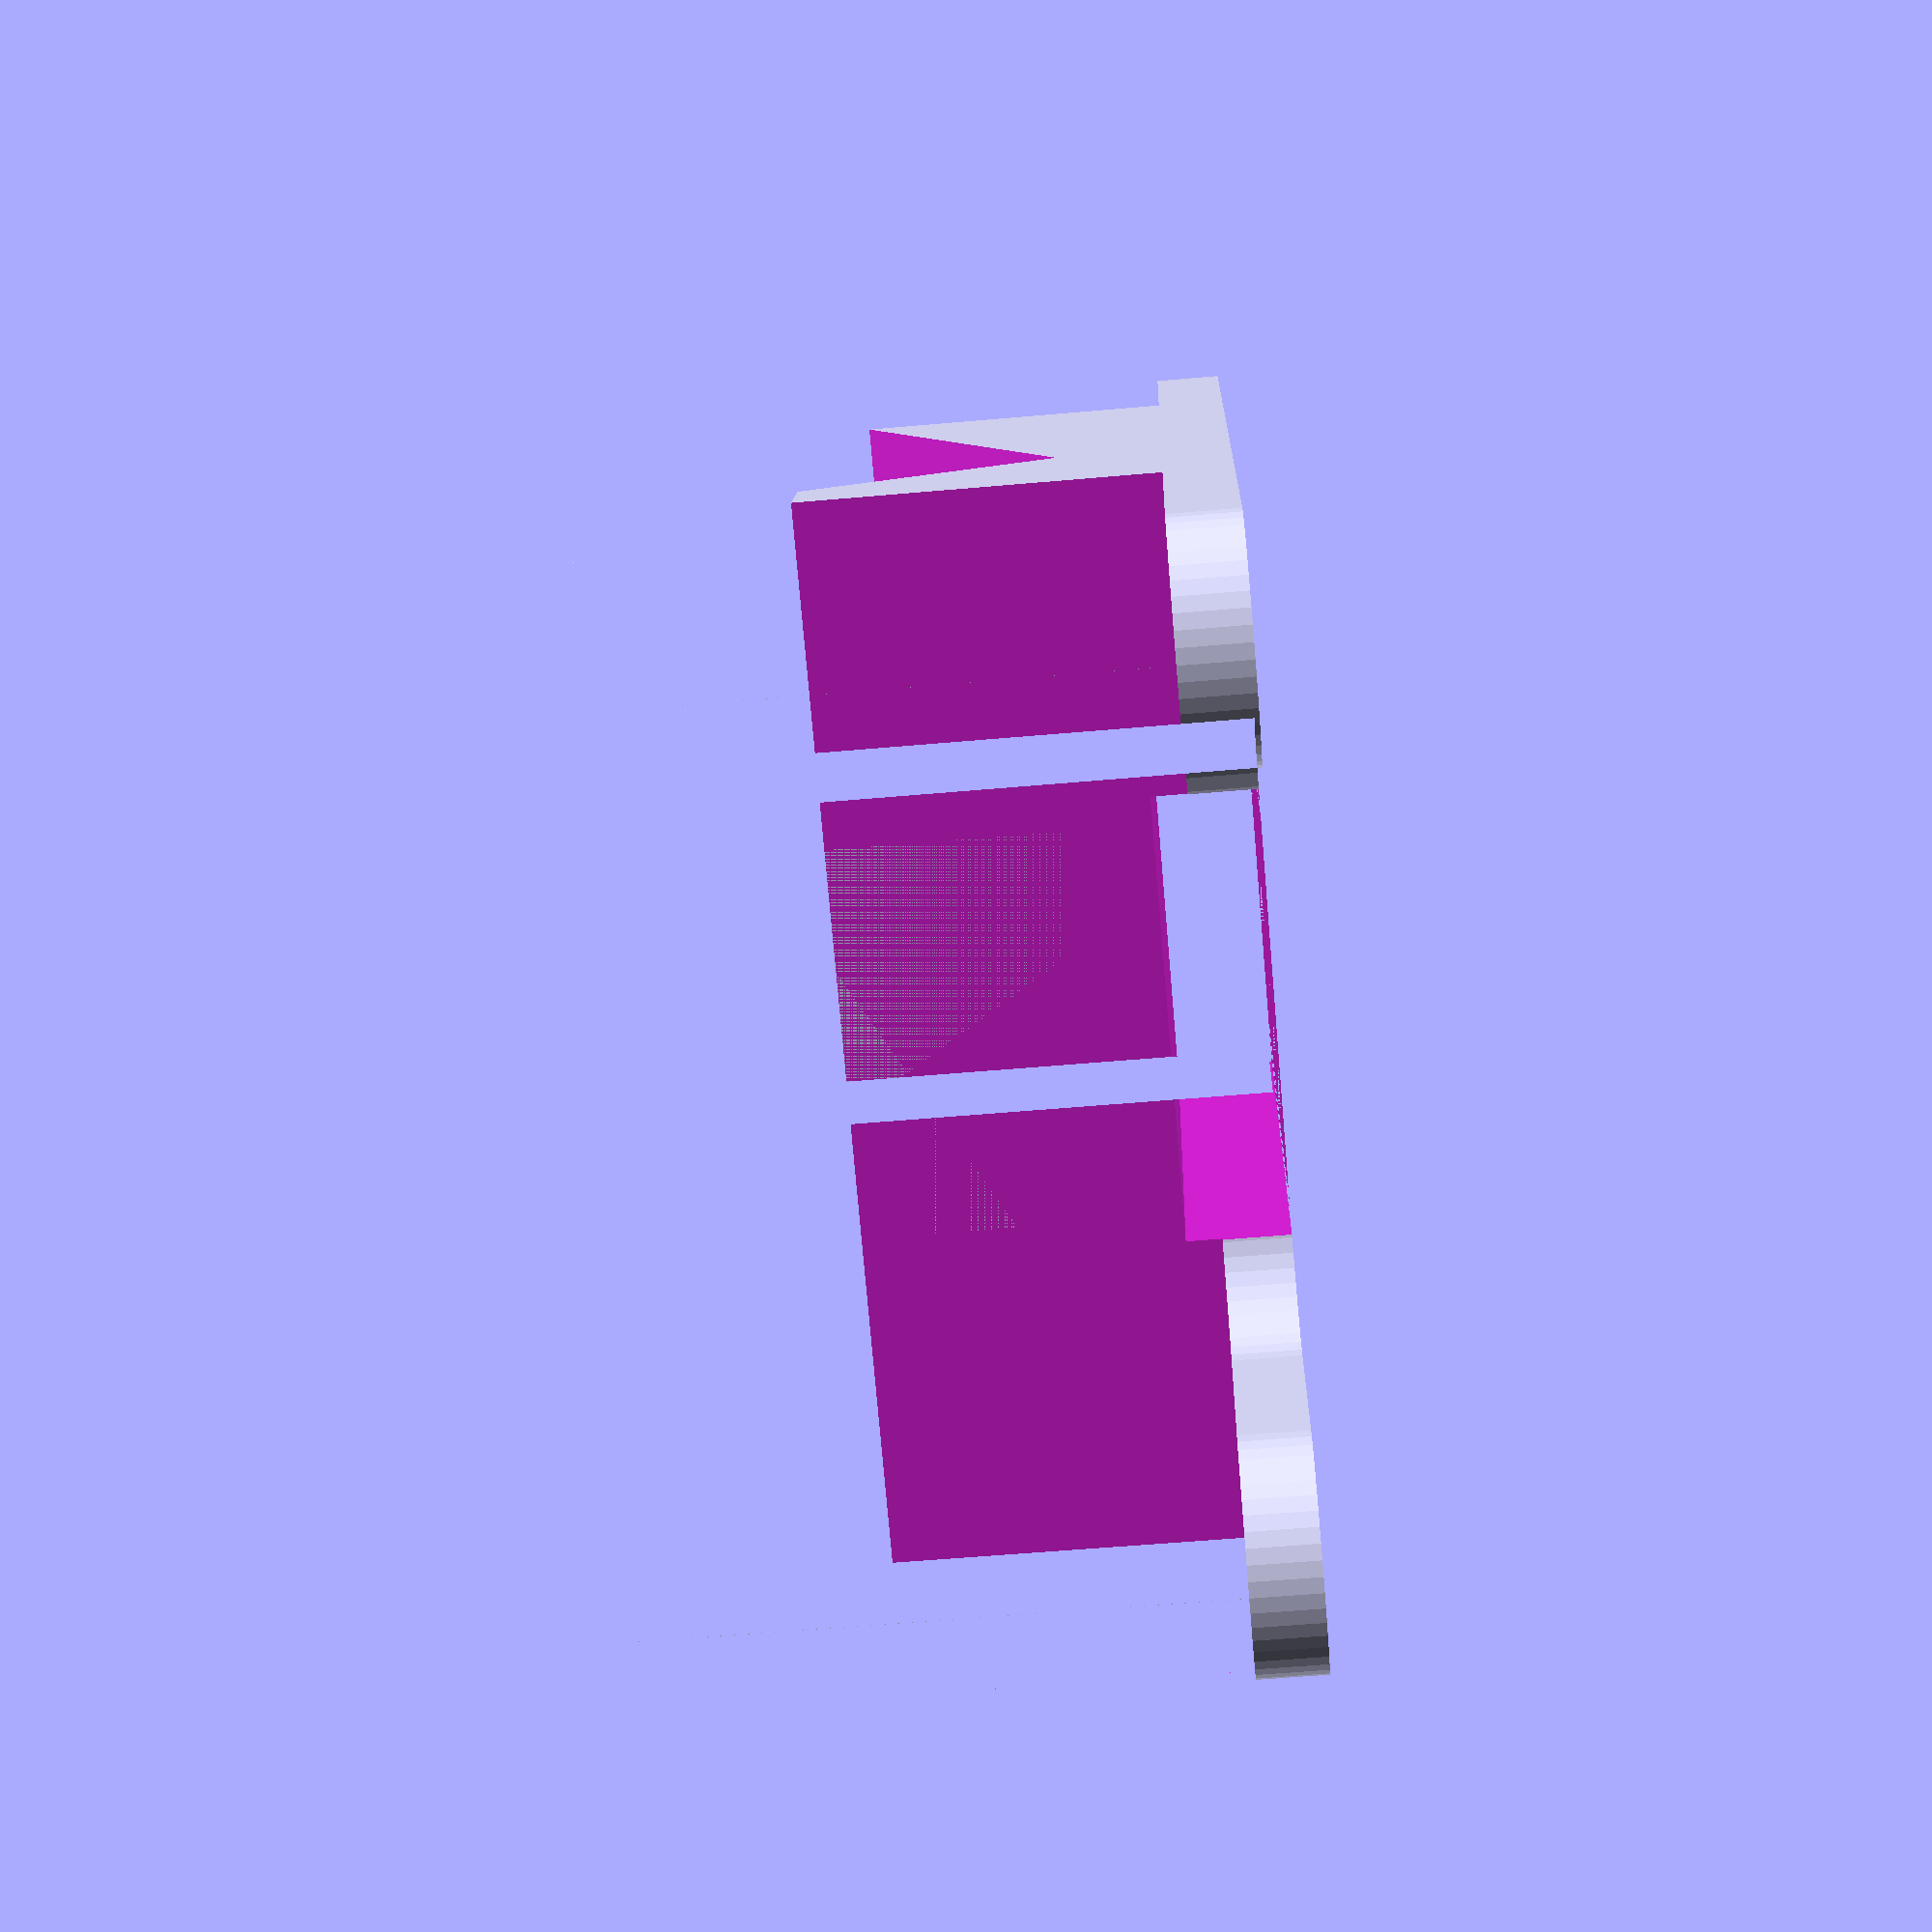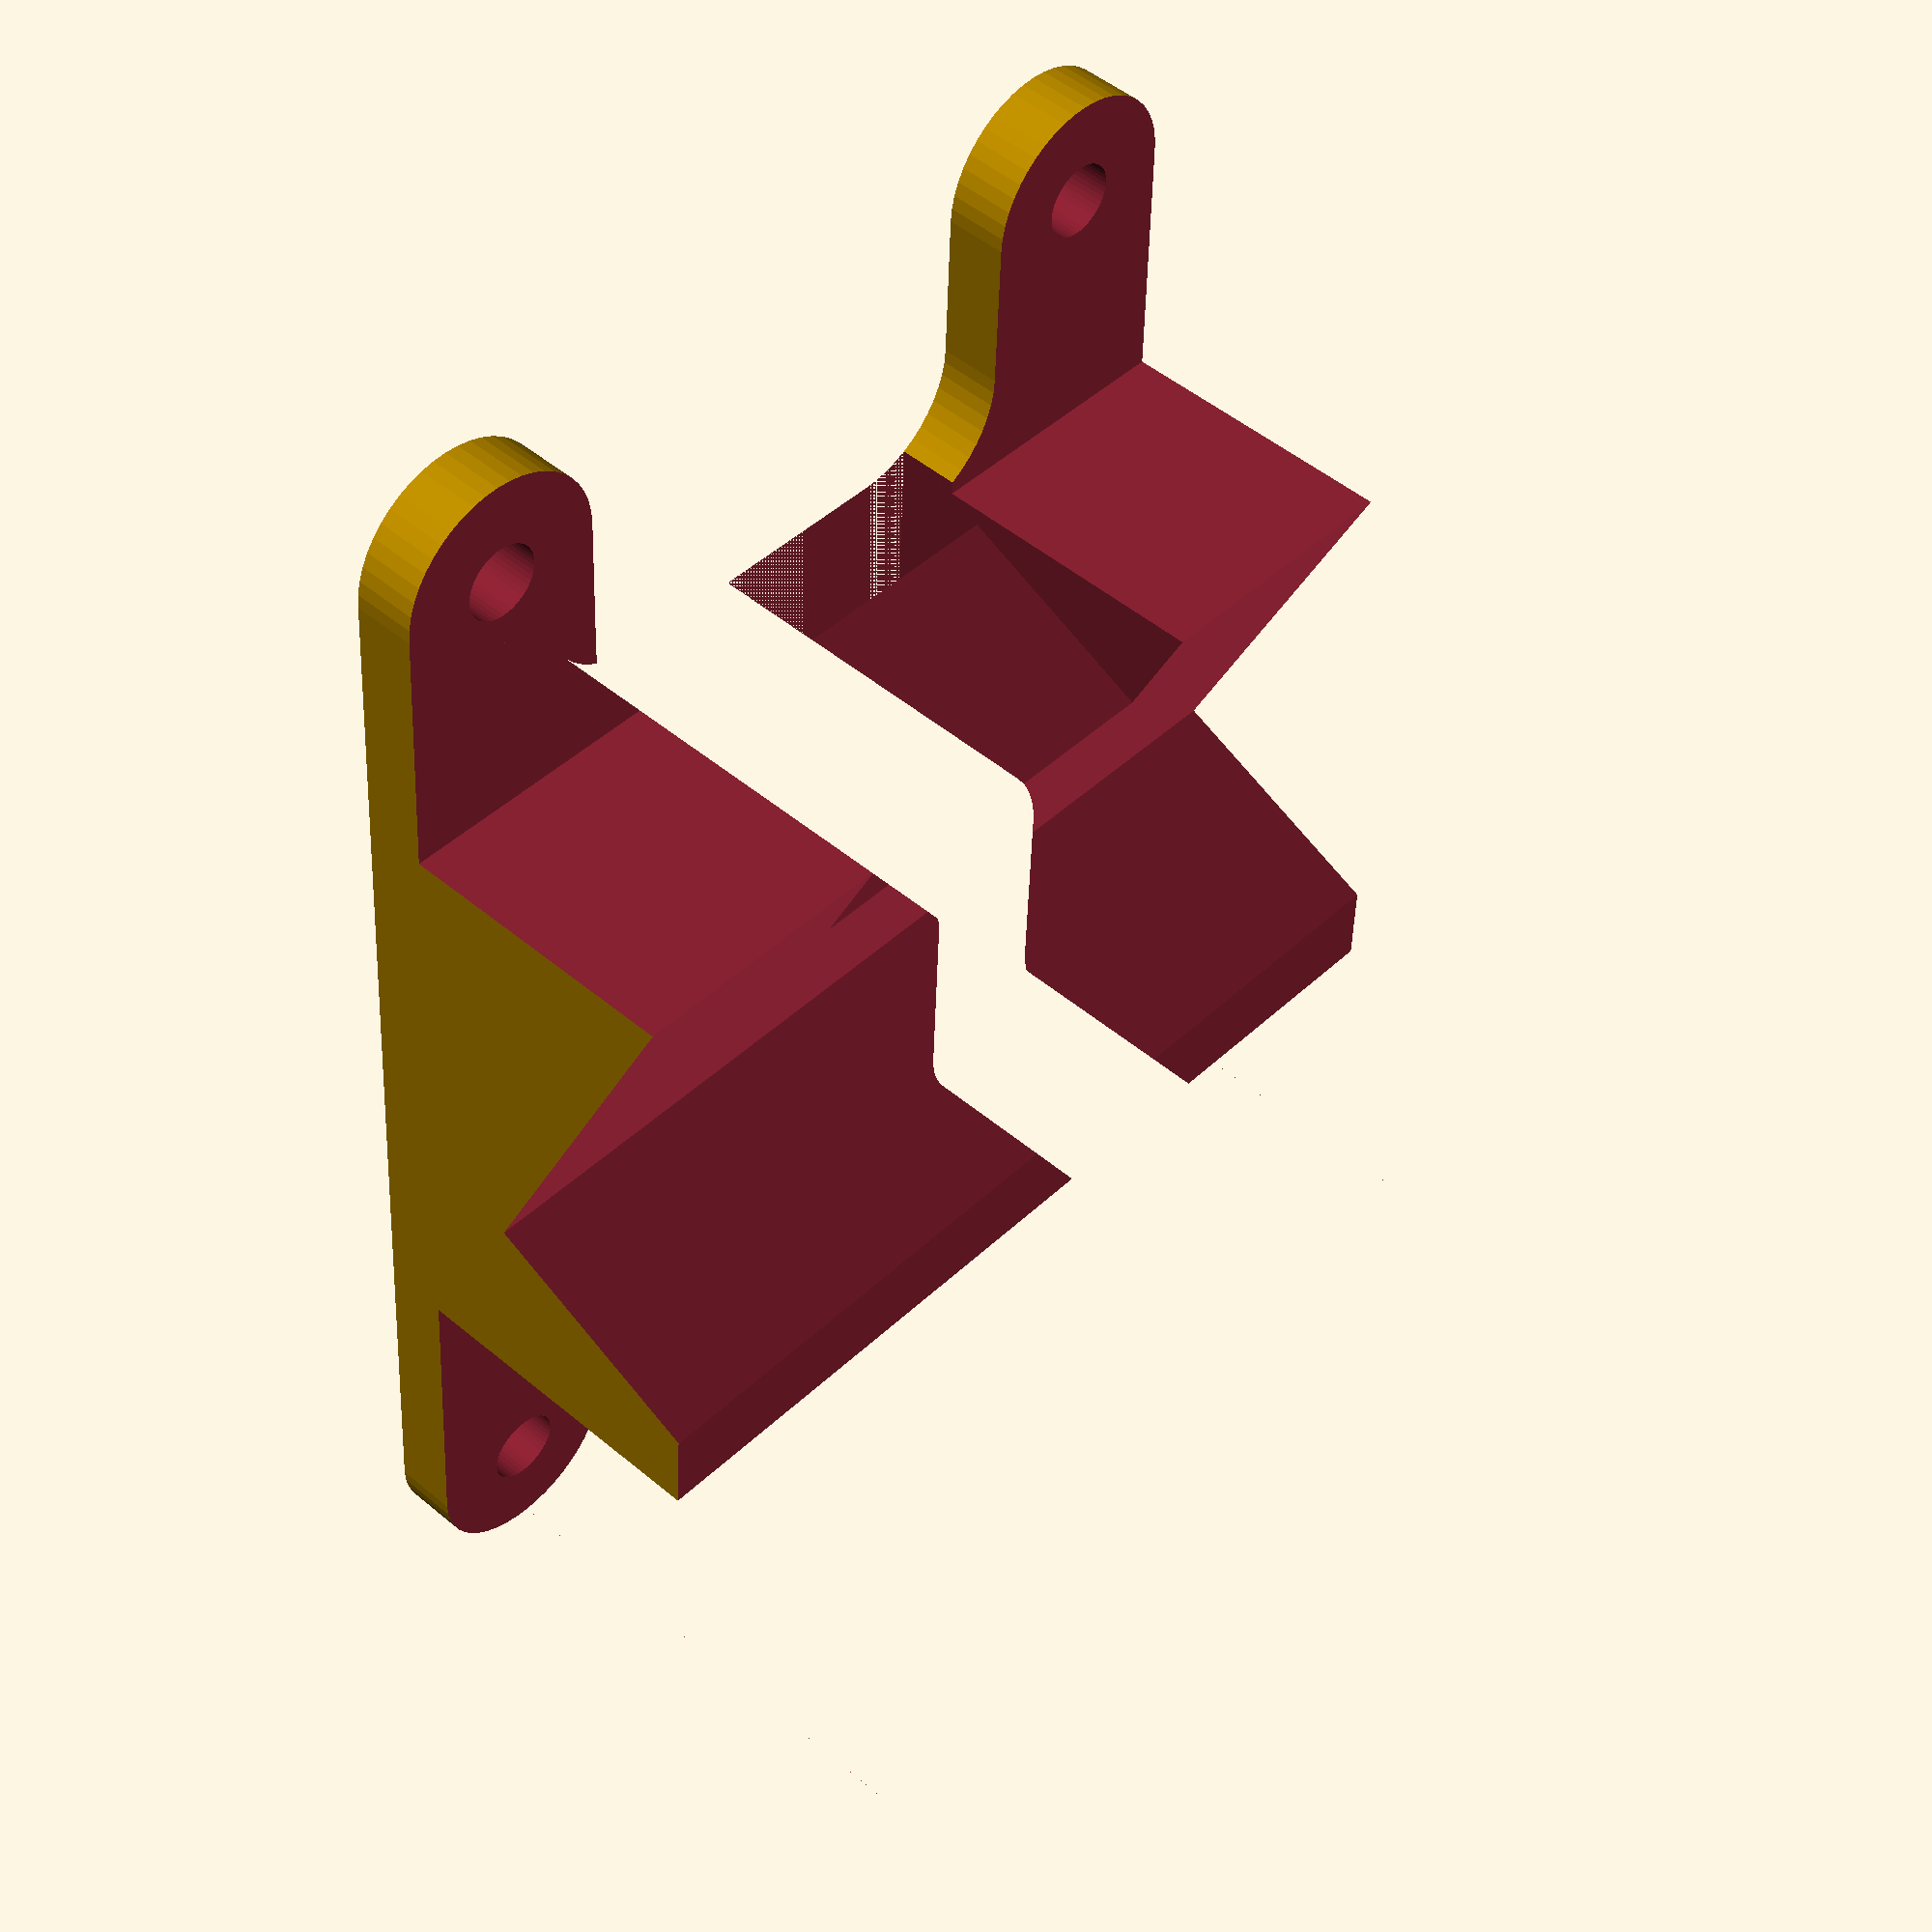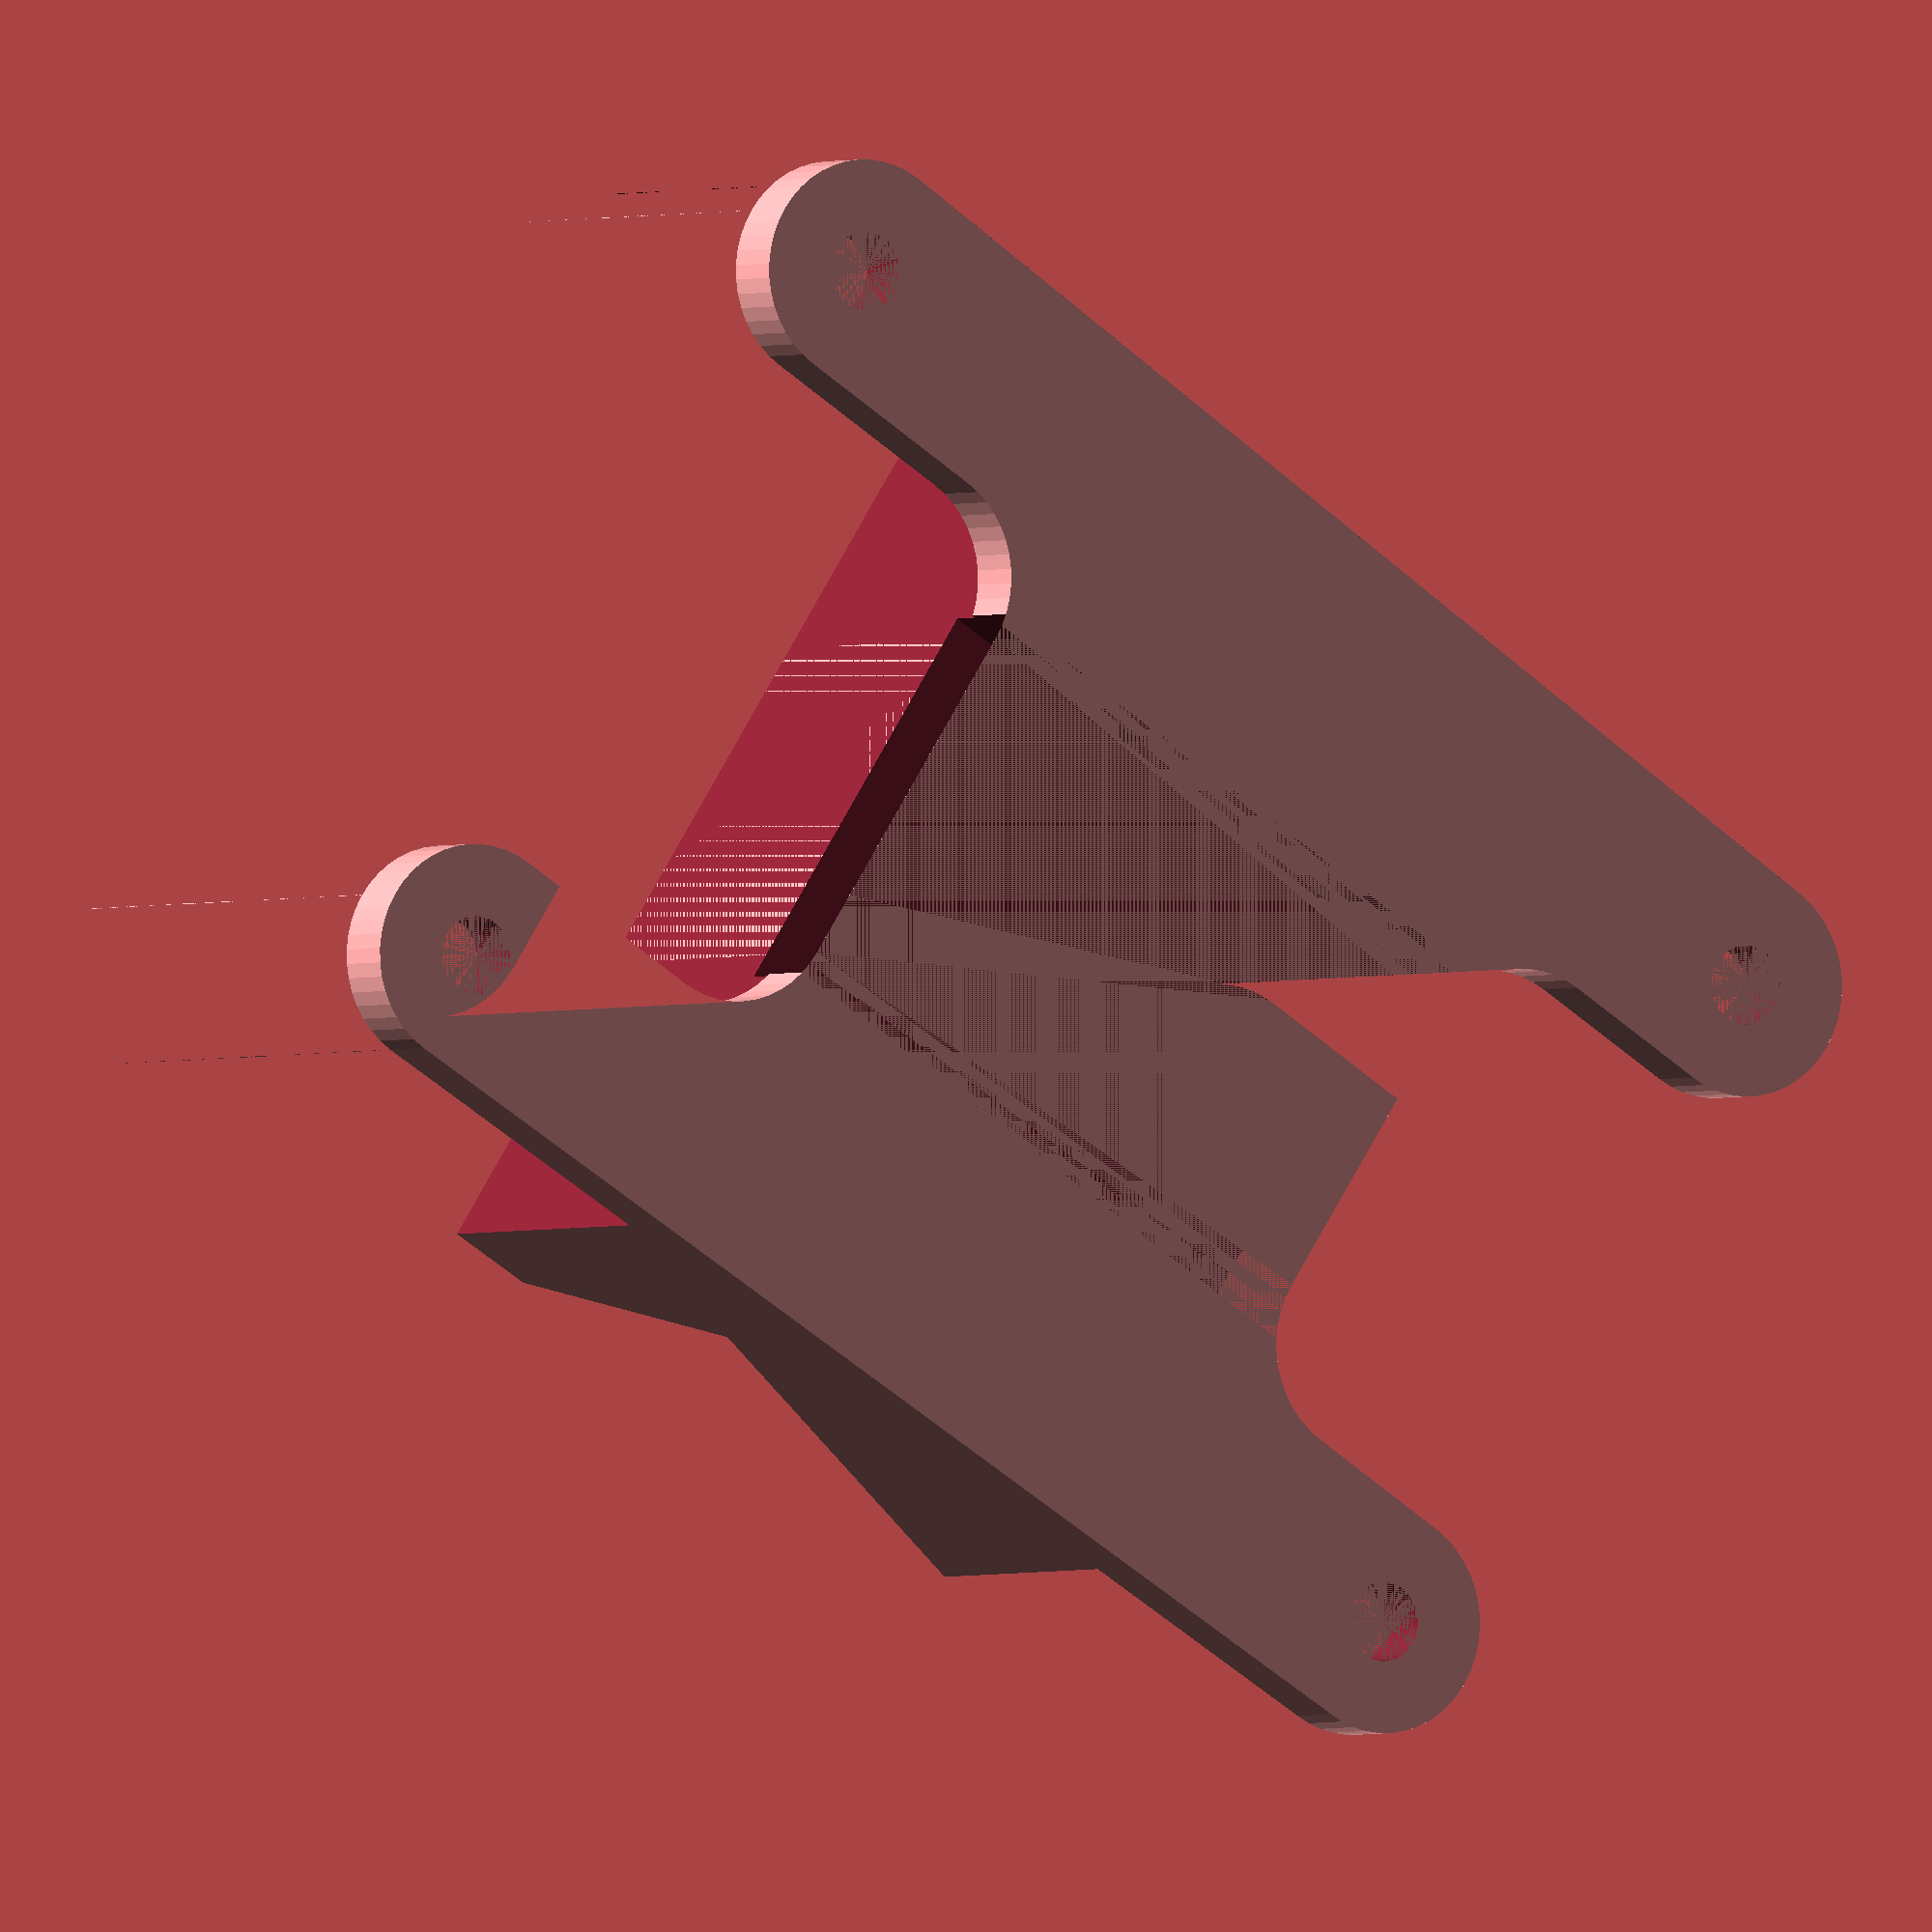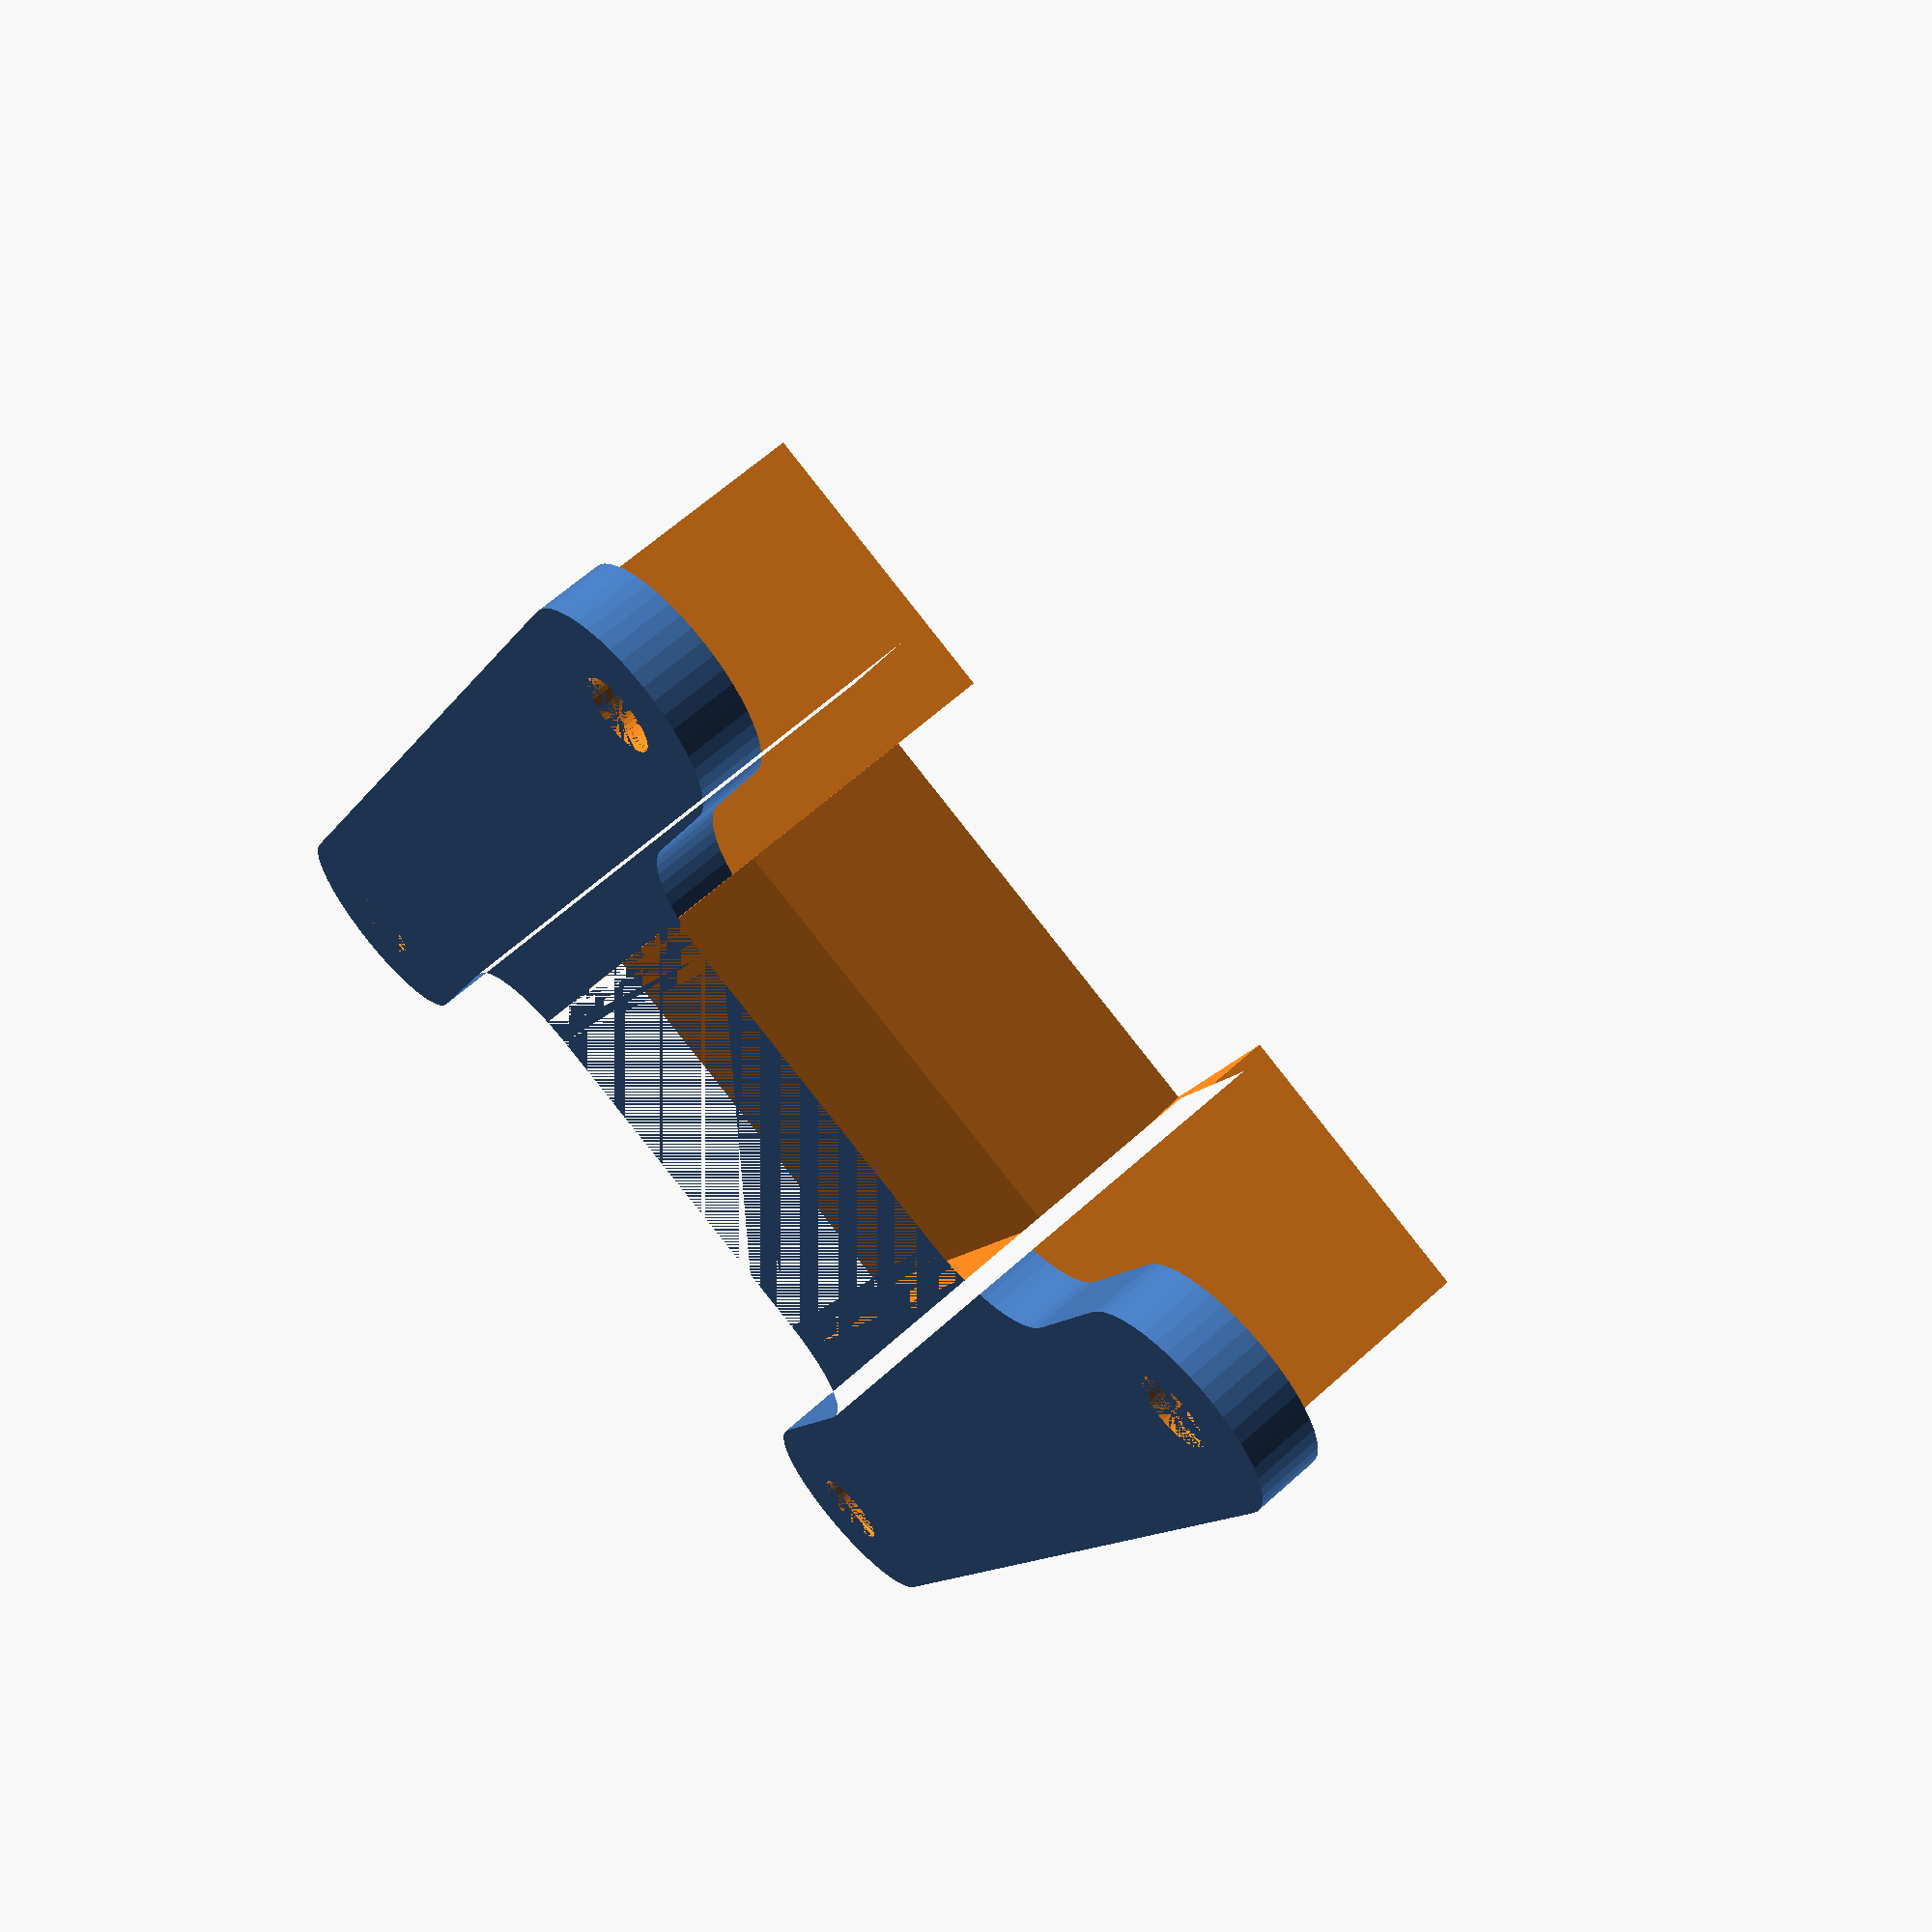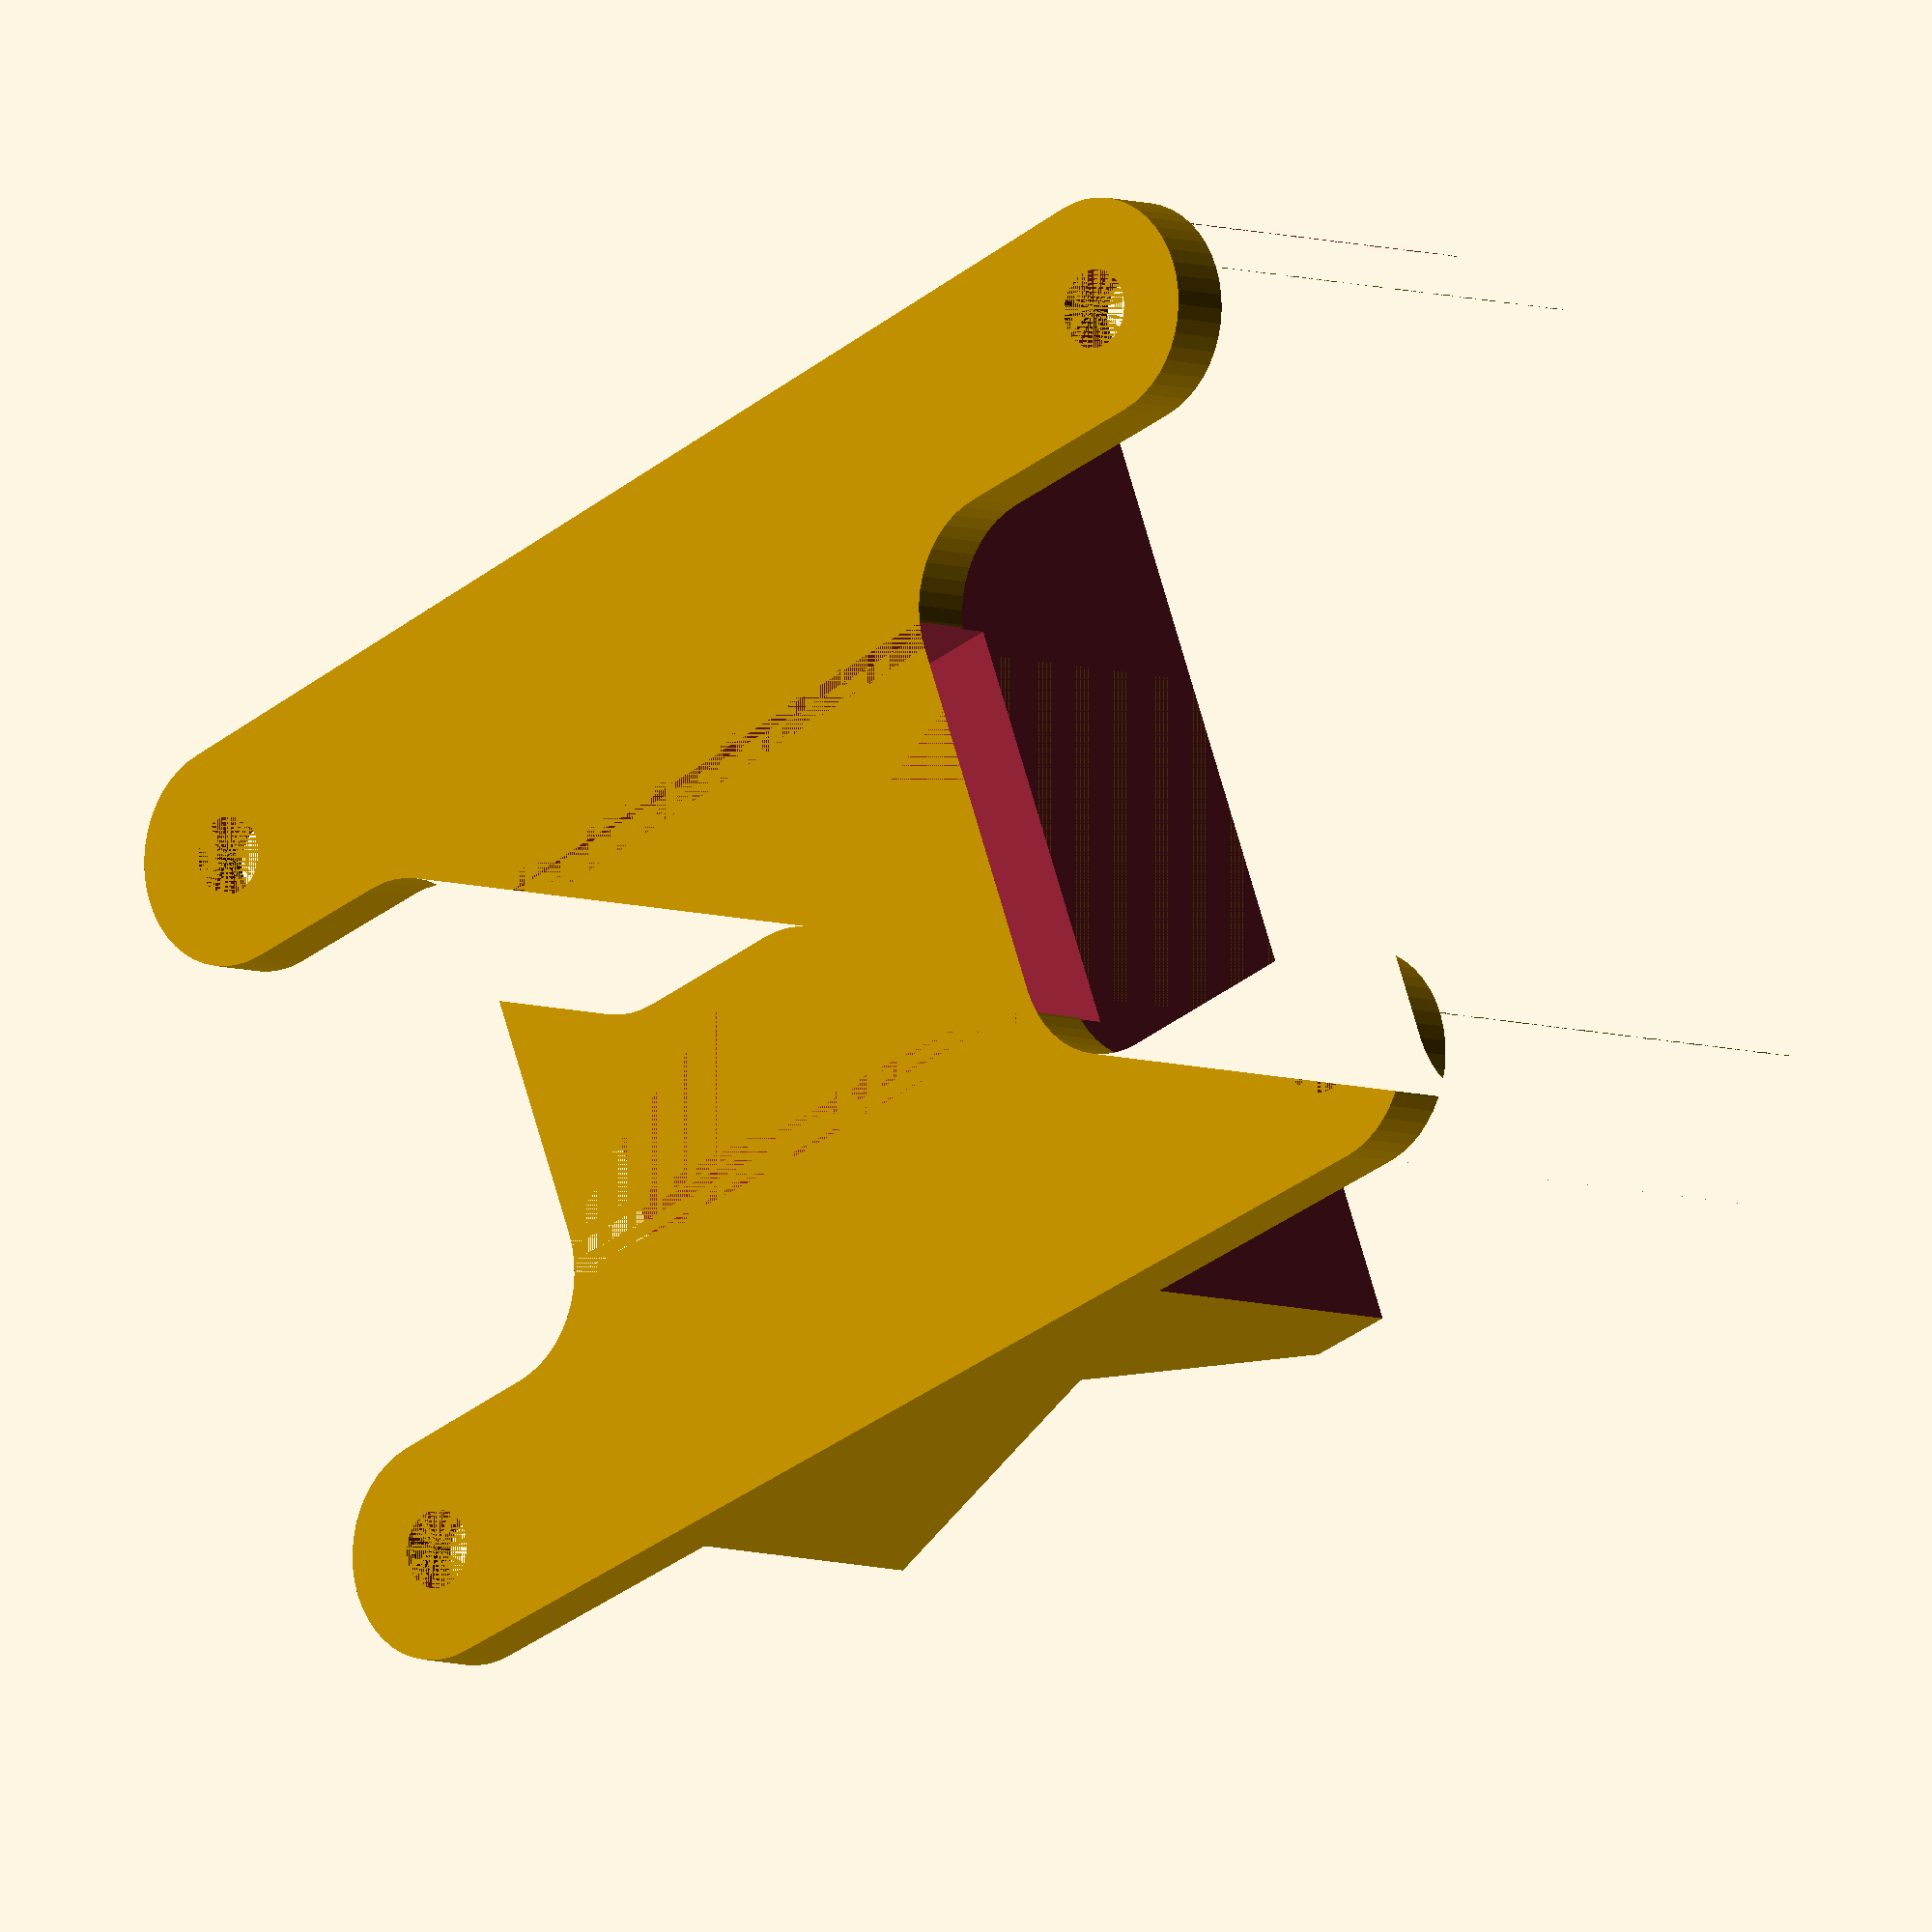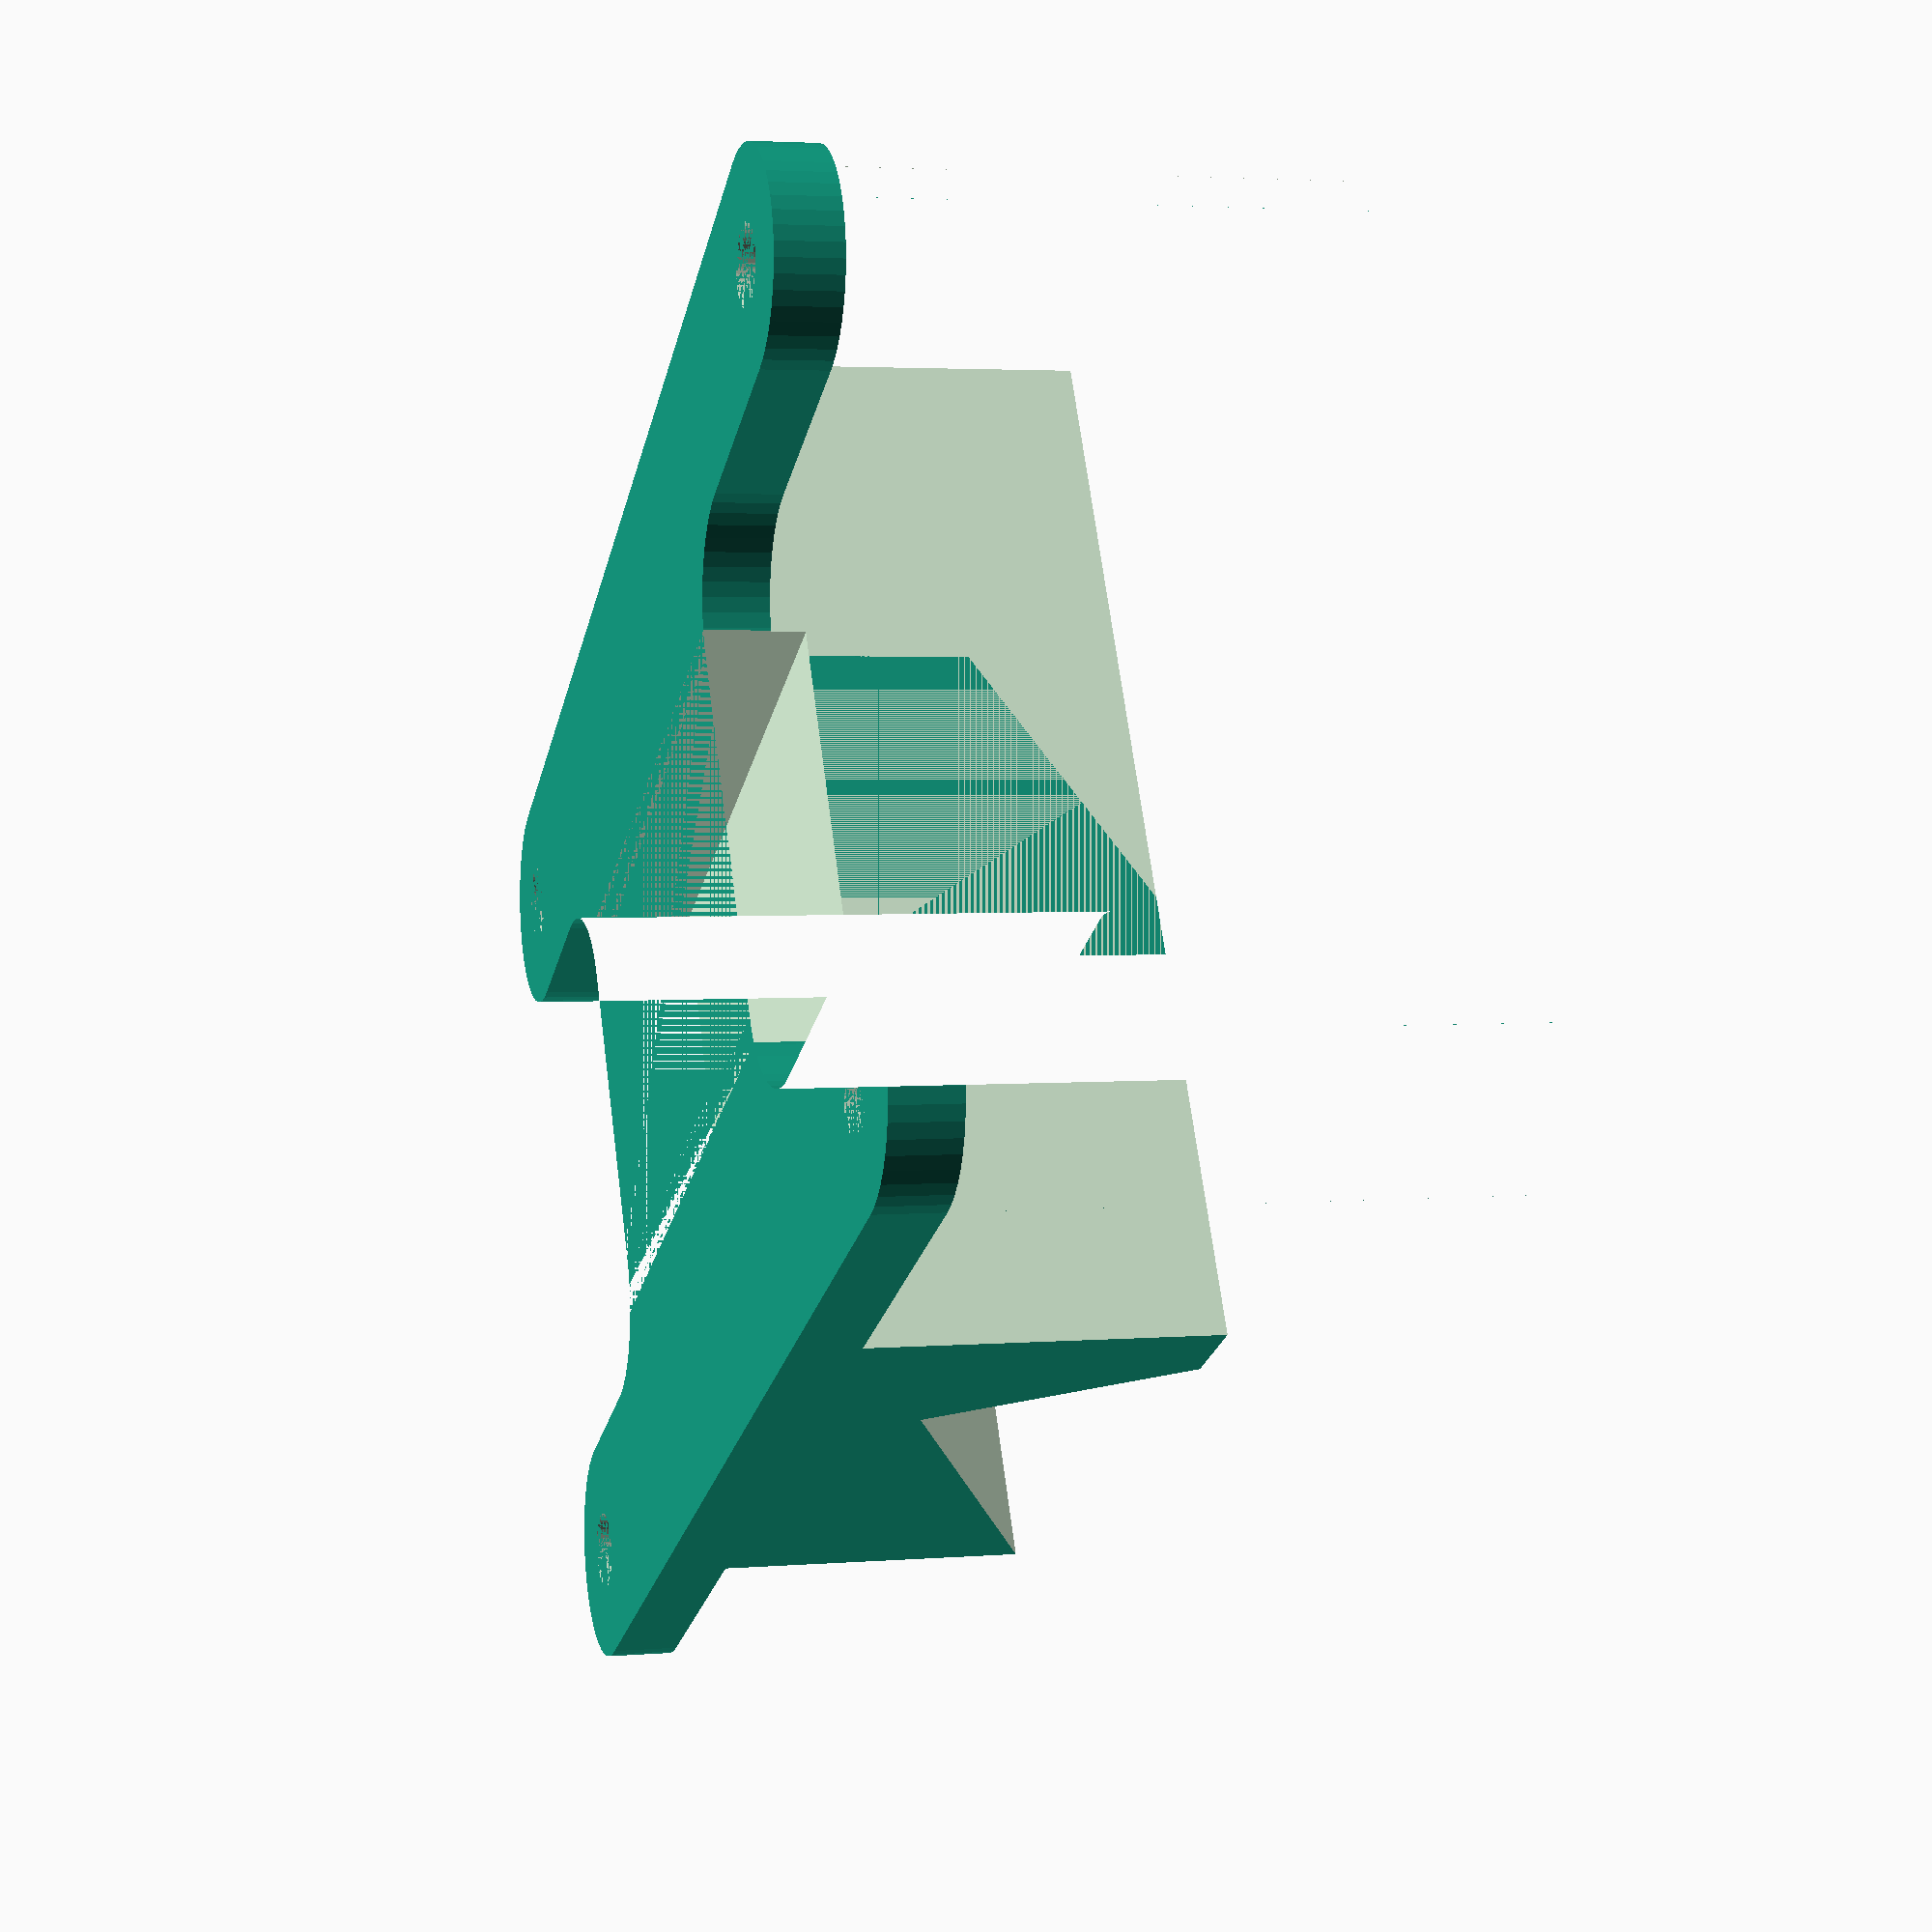
<openscad>
//Depth of camera
camera_depth = 20;
//Height of the supporting back
back_height = 20;
//C/C Distance between front holes
front_cc = 32;
//C/C Distance between rear holes
rear_cc = 34.4;
//C/C Distance between front and rear holes
front_rear_cc = 51.5;
//angle of camera
angle = 25; //[10:45]
//Thickness of the base
base_thickness = 2.75;
//Hole diameter (may need adjustment depending on printer)
hole_size = 3.3;
//Determines the amount of "meat" around the holes
edge_margin = 3;
//Diameter of screw head (to allow enough clerance)
screw_head_size = 6.1;
//Wedge offset from front
front_offset = 16;
//Add lip to fron of wedge
use_lip = "No"; //[Yes,No]
//Velcro strap width
velcro_width = 18;
//Velcro strap thickness
velcro_thickness = 4.2;
//antenna holder angle
angle2 = 85;
antDist = 7;


//Calculated variables wont be visible to Thingiverse customizer
hole_clearence = edge_margin+hole_size/2;
screw_head_clerance = screw_head_size / 2;
hole_radius = hole_size / 2;
lip_thickness = use_lip == "Yes" ? 5*1 : 0*1;
lip_height =  use_lip == "Yes" ? 5*1 : 0*1;

//internal global varaibles
_xFrontOffset = front_cc/2;
_xRearOffset = rear_cc/2;
_xTotFrontOffset = front_cc/2+hole_clearence;
_xTotRearOffset = rear_cc/2+hole_clearence;
_yOffset = front_rear_cc/2;
_yTotOffset = front_rear_cc/2+hole_clearence;
_cameraHolderDepth = (lip_thickness+camera_depth)*cos(angle)+back_height*sin(angle)+lip_thickness;
_cameraHolderHeight = back_height*cos(angle) + base_thickness + velcro_thickness;
_wedgeStartYoffset = _yTotOffset - front_offset;
_wedgeEndYoffset = _yTotOffset - front_offset - _cameraHolderDepth;
_rearSpaceLeft = _yTotOffset * 2 - front_offset - _cameraHolderDepth;
_totWidth = front_cc > rear_cc ? front_cc + hole_clearence*2 : rear_cc + hole_clearence*2;
_velcroXpos = (velcro_width + edge_margin) < (front_cc+2*edge_margin+hole_size) / 2 ? 0 :  ((front_cc+2*edge_margin+hole_size) / 2 )-(velcro_width + edge_margin);


/**
 *
 */
module tube(inDia, outDia, height) {
	difference(){
		cylinder(h = height, r = outDia/2, $fn=50);
		translate([0, 0, -0.5]) { cylinder(h = height+1, r = inDia/2, $fn=30); }
	}
}

module createBase()
{   
           
    difference()
    {
        linear_extrude( height = _cameraHolderHeight)
        {
            union()
            {
                if( front_offset > 0 )
                {
                    polygon(
                                points = [  [-_xTotFrontOffset, _yOffset],
                                            [-_xFrontOffset+hole_clearence, _yOffset],
                                            [-_xFrontOffset+hole_clearence, _wedgeStartYoffset],
                                            [_xFrontOffset-hole_clearence, _wedgeStartYoffset],
                                            [_xFrontOffset-hole_clearence, _yOffset],
                                            [_xTotFrontOffset, _yOffset], 
                                            [_xTotRearOffset, -_yOffset], 
                                            [_xRearOffset-hole_clearence, -_yOffset], 
                                            [_xRearOffset-hole_clearence, _wedgeEndYoffset], 
                                            [-_xRearOffset+hole_clearence, _wedgeEndYoffset], 
                                            [-_xRearOffset+hole_clearence, -_yOffset], 
                                            [-_xTotRearOffset, -_yOffset] ], 
                                convexity = 10);
                } else {
                    polygon(
                                points = [  [-_xFrontOffset, _yOffset+hole_clearence],                                        [_xFrontOffset, _yOffset+hole_clearence], 
                                            [_xTotFrontOffset, _yOffset], 
                                            [_xTotRearOffset, -_yOffset], 
                                            [_xRearOffset-hole_clearence, -_yOffset], 
                                            [_xRearOffset-hole_clearence, _wedgeEndYoffset], 
                                            [-_xRearOffset+hole_clearence, _wedgeEndYoffset], 
                                            [-_xRearOffset+hole_clearence, -_yOffset], 
                                            [-_xTotRearOffset, -_yOffset],
                                            [-_xTotFrontOffset, _yOffset]],
                                convexity = 10);
                }
                translate([-_xFrontOffset, _yOffset, 0])
                circle(r=hole_clearence, center = false); 
                translate([_xFrontOffset, _yOffset, 0])
                circle(r=hole_clearence, center = false); 
                translate([_xRearOffset, -_yOffset, 0])
                circle(r=hole_clearence, center = false); 
                translate([-_xRearOffset, -_yOffset, 0])
                circle(r=hole_clearence, center = false); 
                if(front_offset > hole_clearence*2)
                {
                    difference()
                    {
                        union()
                        {
                            translate([_xFrontOffset-hole_clearence*2, _wedgeStartYoffset, 0])
                            square([hole_clearence,hole_clearence]);
                            translate([-_xFrontOffset+hole_clearence, _wedgeStartYoffset, 0])
                            square([hole_clearence,hole_clearence]);
                        }
                        union()
                        {
                            translate([_xFrontOffset-hole_clearence*2, _wedgeStartYoffset+hole_clearence, 0])
                            circle(r=hole_clearence, center = false); 
                            translate([-_xFrontOffset+hole_clearence*2, _wedgeStartYoffset+hole_clearence, 0])                circle(r=hole_clearence, center = false);   
                        }
                    }
                }
                if((_yTotOffset + _wedgeEndYoffset) > hole_clearence*2)
                {
                    difference()
                    {
                        union()
                        {
                            translate([_xRearOffset-hole_clearence*2, _wedgeEndYoffset-hole_clearence, 0])
                            square([hole_clearence,hole_clearence]);
                            translate([-_xRearOffset+hole_clearence, _wedgeEndYoffset-hole_clearence, 0])
                            square([hole_clearence,hole_clearence]);
                            
                        }
                        union()
                        {
                            translate([_xRearOffset-hole_clearence*2, _wedgeEndYoffset-hole_clearence, 0])
                            circle(r=hole_clearence, center = false); 
                            translate([-_xRearOffset+hole_clearence*2, _wedgeEndYoffset-hole_clearence, 0])
                            circle(r=hole_clearence, center = false); 
                        }
                    }
                }
            }
        }
        union()
        {
            translate([-_totWidth/2, _wedgeStartYoffset, base_thickness])
            cube([_totWidth,front_rear_cc,_cameraHolderHeight], center = false);
            rearSpace = _yTotOffset + _wedgeEndYoffset;
            translate([-_totWidth/2, _wedgeEndYoffset-rearSpace, base_thickness])
            cube([_totWidth,rearSpace,_cameraHolderHeight], center = false);
        }
    }    
}

module addWedge()
{
    totWidth = front_cc > rear_cc ? front_cc + edge_margin*2+hole_size: rear_cc + edge_margin*2+hole_size;
                xOffset = totWidth/2;  
    difference()
    {
        difference()
        {
            children();
            union()
            {
                          
                yOffset = (front_rear_cc/2+edge_margin+hole_size/2)-(lip_thickness+camera_depth)*cos(angle) -front_offset;
                translate([-xOffset, yOffset, base_thickness+velcro_thickness])
                rotate([angle,0,0])
                cube([totWidth, camera_depth, back_height+5], center = false);
                
                
        }
       union()
       {
           yOffset = (front_rear_cc/2+edge_margin+hole_size/2)-lip_thickness*cos(angle) -front_offset; 
                zOffset = base_thickness+velcro_thickness + camera_depth*sin(angle);
                translate([-xOffset, yOffset, zOffset])
                rotate([angle,0,0])
                translate([0, -1, lip_height])
                cube([totWidth, front_rear_cc, back_height+5], center = false);
                translate([-xOffset, yOffset, zOffset])
                rotate([angle,0,0])
                translate([0, lip_thickness, 0])
                cube([totWidth, front_rear_cc, back_height+5], center = false);
           
       } 
    }
    
        translate([0,0,10+17]) cube([50, 50, 20], center = true);
    }
    
    
}

module addStrapHole()
{
    difference()
    {
        children();
        union()
        {
            /****
            yOffset = (front_rear_cc/2+edge_margin+hole_size/2)-lip_thickness*cos(angle) -front_offset; 
            zOffset = base_thickness+velcro_thickness + camera_depth*sin(angle);
            translate([0, yOffset, zOffset])
            rotate([angle,0,0])
            translate([_velcroXpos, 0, -zOffset+base_thickness])
            cube([velcro_width, lip_thickness+1, zOffset*2], center = false);
            ySize = camera_depth + base_thickness + velcro_thickness;
            translate([0, yOffset, zOffset])
            rotate([angle,0,0])            
            translate([_velcroXpos, -ySize, -base_thickness-velcro_thickness])
            cube([velcro_width, ySize+1, velcro_thickness], center = false);
            translate([0, yOffset, zOffset])
            rotate([angle,0,0])            
            translate([_velcroXpos, -ySize, -base_thickness-velcro_thickness])            
            cube([velcro_width, velcro_thickness, back_height*1.5], center = false);
            ****/
            
            /***
            translate([0,6,base_thickness+velcro_thickness]){ 
                rotate([angle,0,0]){
                    cube([_totWidth, velcro_width, velcro_thickness], center = true);
                }
            }
            ***/
            
            translate([0,0,velcro_thickness/2]){ 
                    cube([velcro_width,_totWidth, velcro_thickness], center = true);
            }
            
            translate([0,_wedgeStartYoffset+4.2,0]){
                rotate([angle,0,0]) cube([velcro_width,5.5, 40], center = true);
            }
        }
    }
}

module clearForScrews()
{
    xOffsetFront = front_cc/2;
    xOffsetRear = rear_cc/2;
    yOffset = front_rear_cc/2;
    
    difference()
    {
        children();
        union()
        {
            //Screw holes
            translate([-xOffsetFront, yOffset, (base_thickness+1)/2])
            cylinder(h=base_thickness+1, r=hole_radius, center = true); 
            translate([xOffsetFront, yOffset, (base_thickness+1)/2])
            cylinder(h=base_thickness+1, r=hole_radius, center = true); 
            translate([xOffsetRear, -yOffset, (base_thickness+1)/2])
            cylinder(h=base_thickness+1, r=hole_radius, center = true); 
            translate([-xOffsetRear, -yOffset, (base_thickness+1)/2])
            cylinder(h=base_thickness+1, r=hole_radius, center = true); 
            translate([xOffsetRear, -yOffset, 50+base_thickness])
            cylinder(h=100, r=screw_head_clerance, center = true);        translate([-xOffsetRear, -yOffset, 50+base_thickness])
            cylinder(h=100, r=screw_head_clerance, center = true);
            translate([-xOffsetFront, yOffset, 50+base_thickness])
            cylinder(h=100, r=screw_head_clerance, center = true);
            translate([xOffsetFront, yOffset, 50+base_thickness])
            cylinder(h=100, r=screw_head_clerance, center = true);
            /***
            for(i=[-1,1]){
            translate([i*antDist/2,-front_rear_cc/2-1,0]) rotate([0,i*angle2/2,0]) cylinder(r=hole_size/2, h=90, $fn=20,center=true);
}
            ***/
        }
    }
}


$fn = 48;
clearForScrews()
{
    addStrapHole()
    {
        addWedge()
        {
            createBase();
        }
    }
}

/**
//antenna holder
difference(){

for(i=[-1,1]){
translate([i*antDist/2,-front_rear_cc/2-1,0]) rotate([0,i*angle2/2,0]) tube(hole_size, 7.5, 15);
}

translate([0,0,-10/2]) cube(size=[100,100,10], center=true);
for(i=[-1,1]){
translate([i*antDist/2, -front_rear_cc/2-1,10/2+8]) cube(size=[27,10,10], center=true);
}

}//diff
**/

</openscad>
<views>
elev=236.7 azim=160.0 roll=84.7 proj=p view=solid
elev=310.7 azim=2.9 roll=312.8 proj=p view=wireframe
elev=181.7 azim=56.9 roll=30.3 proj=o view=wireframe
elev=296.6 azim=337.1 roll=227.6 proj=p view=wireframe
elev=186.1 azim=291.0 roll=319.2 proj=o view=solid
elev=176.7 azim=299.1 roll=285.4 proj=p view=solid
</views>
